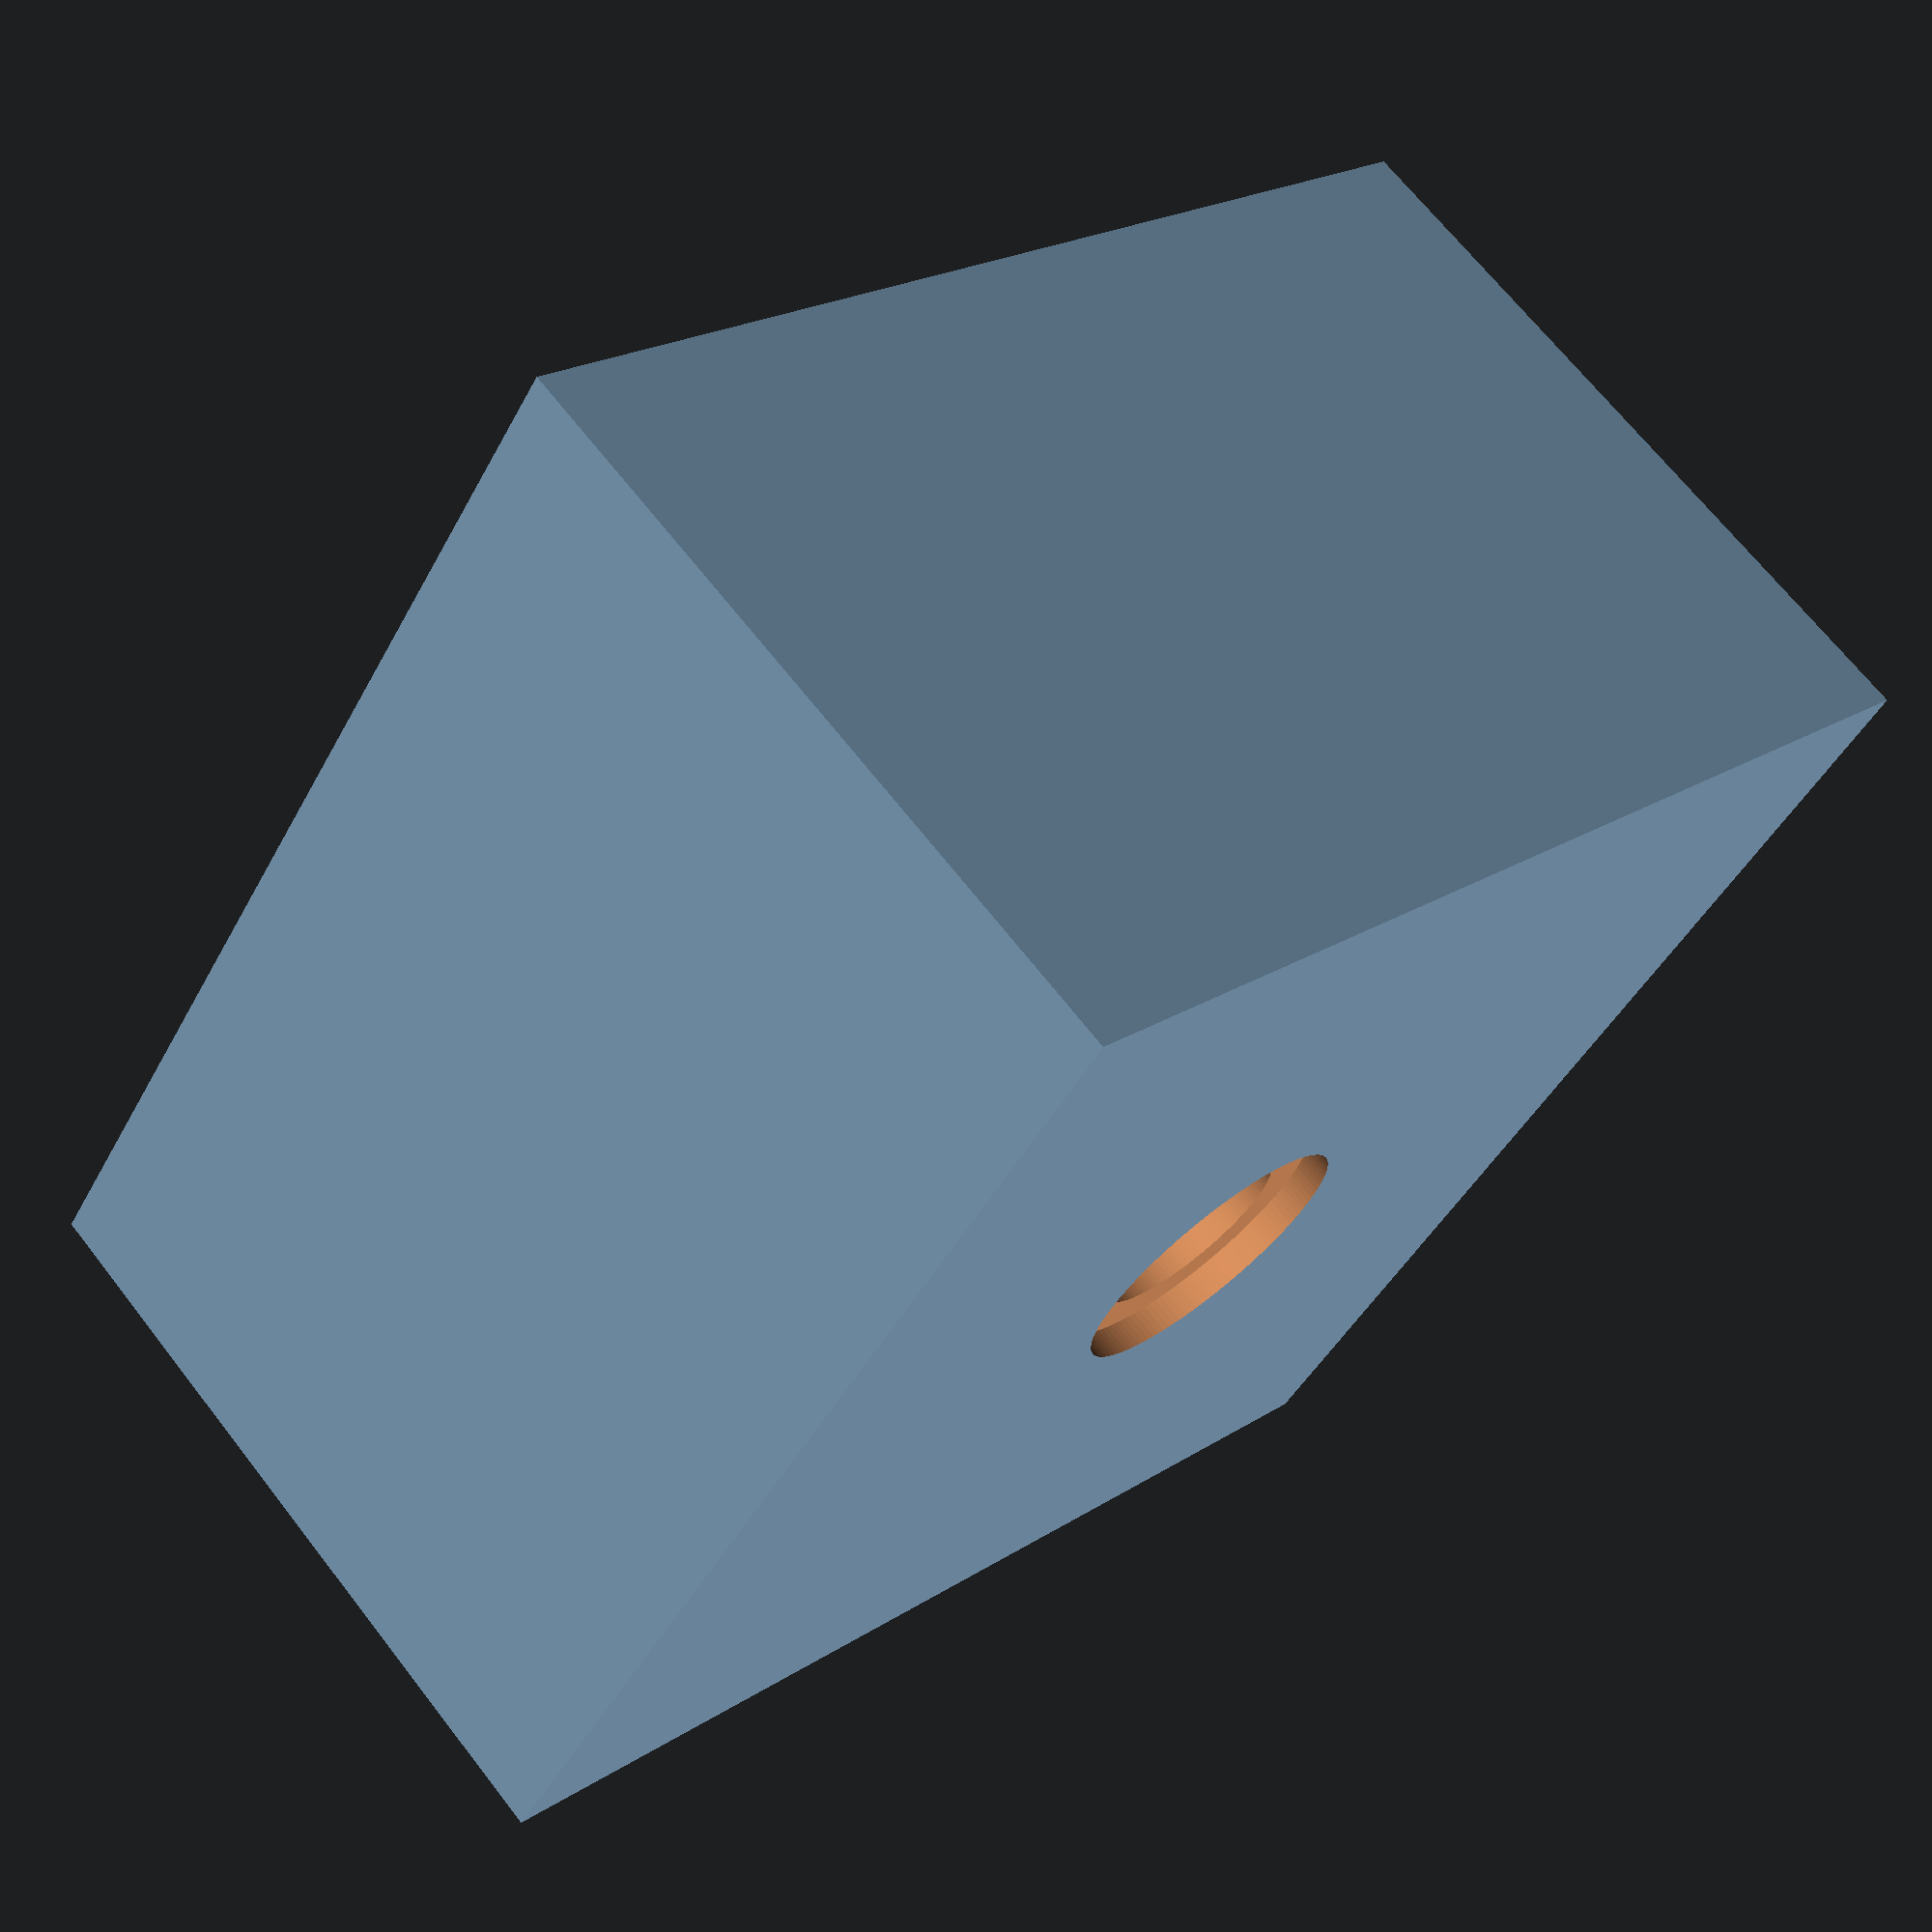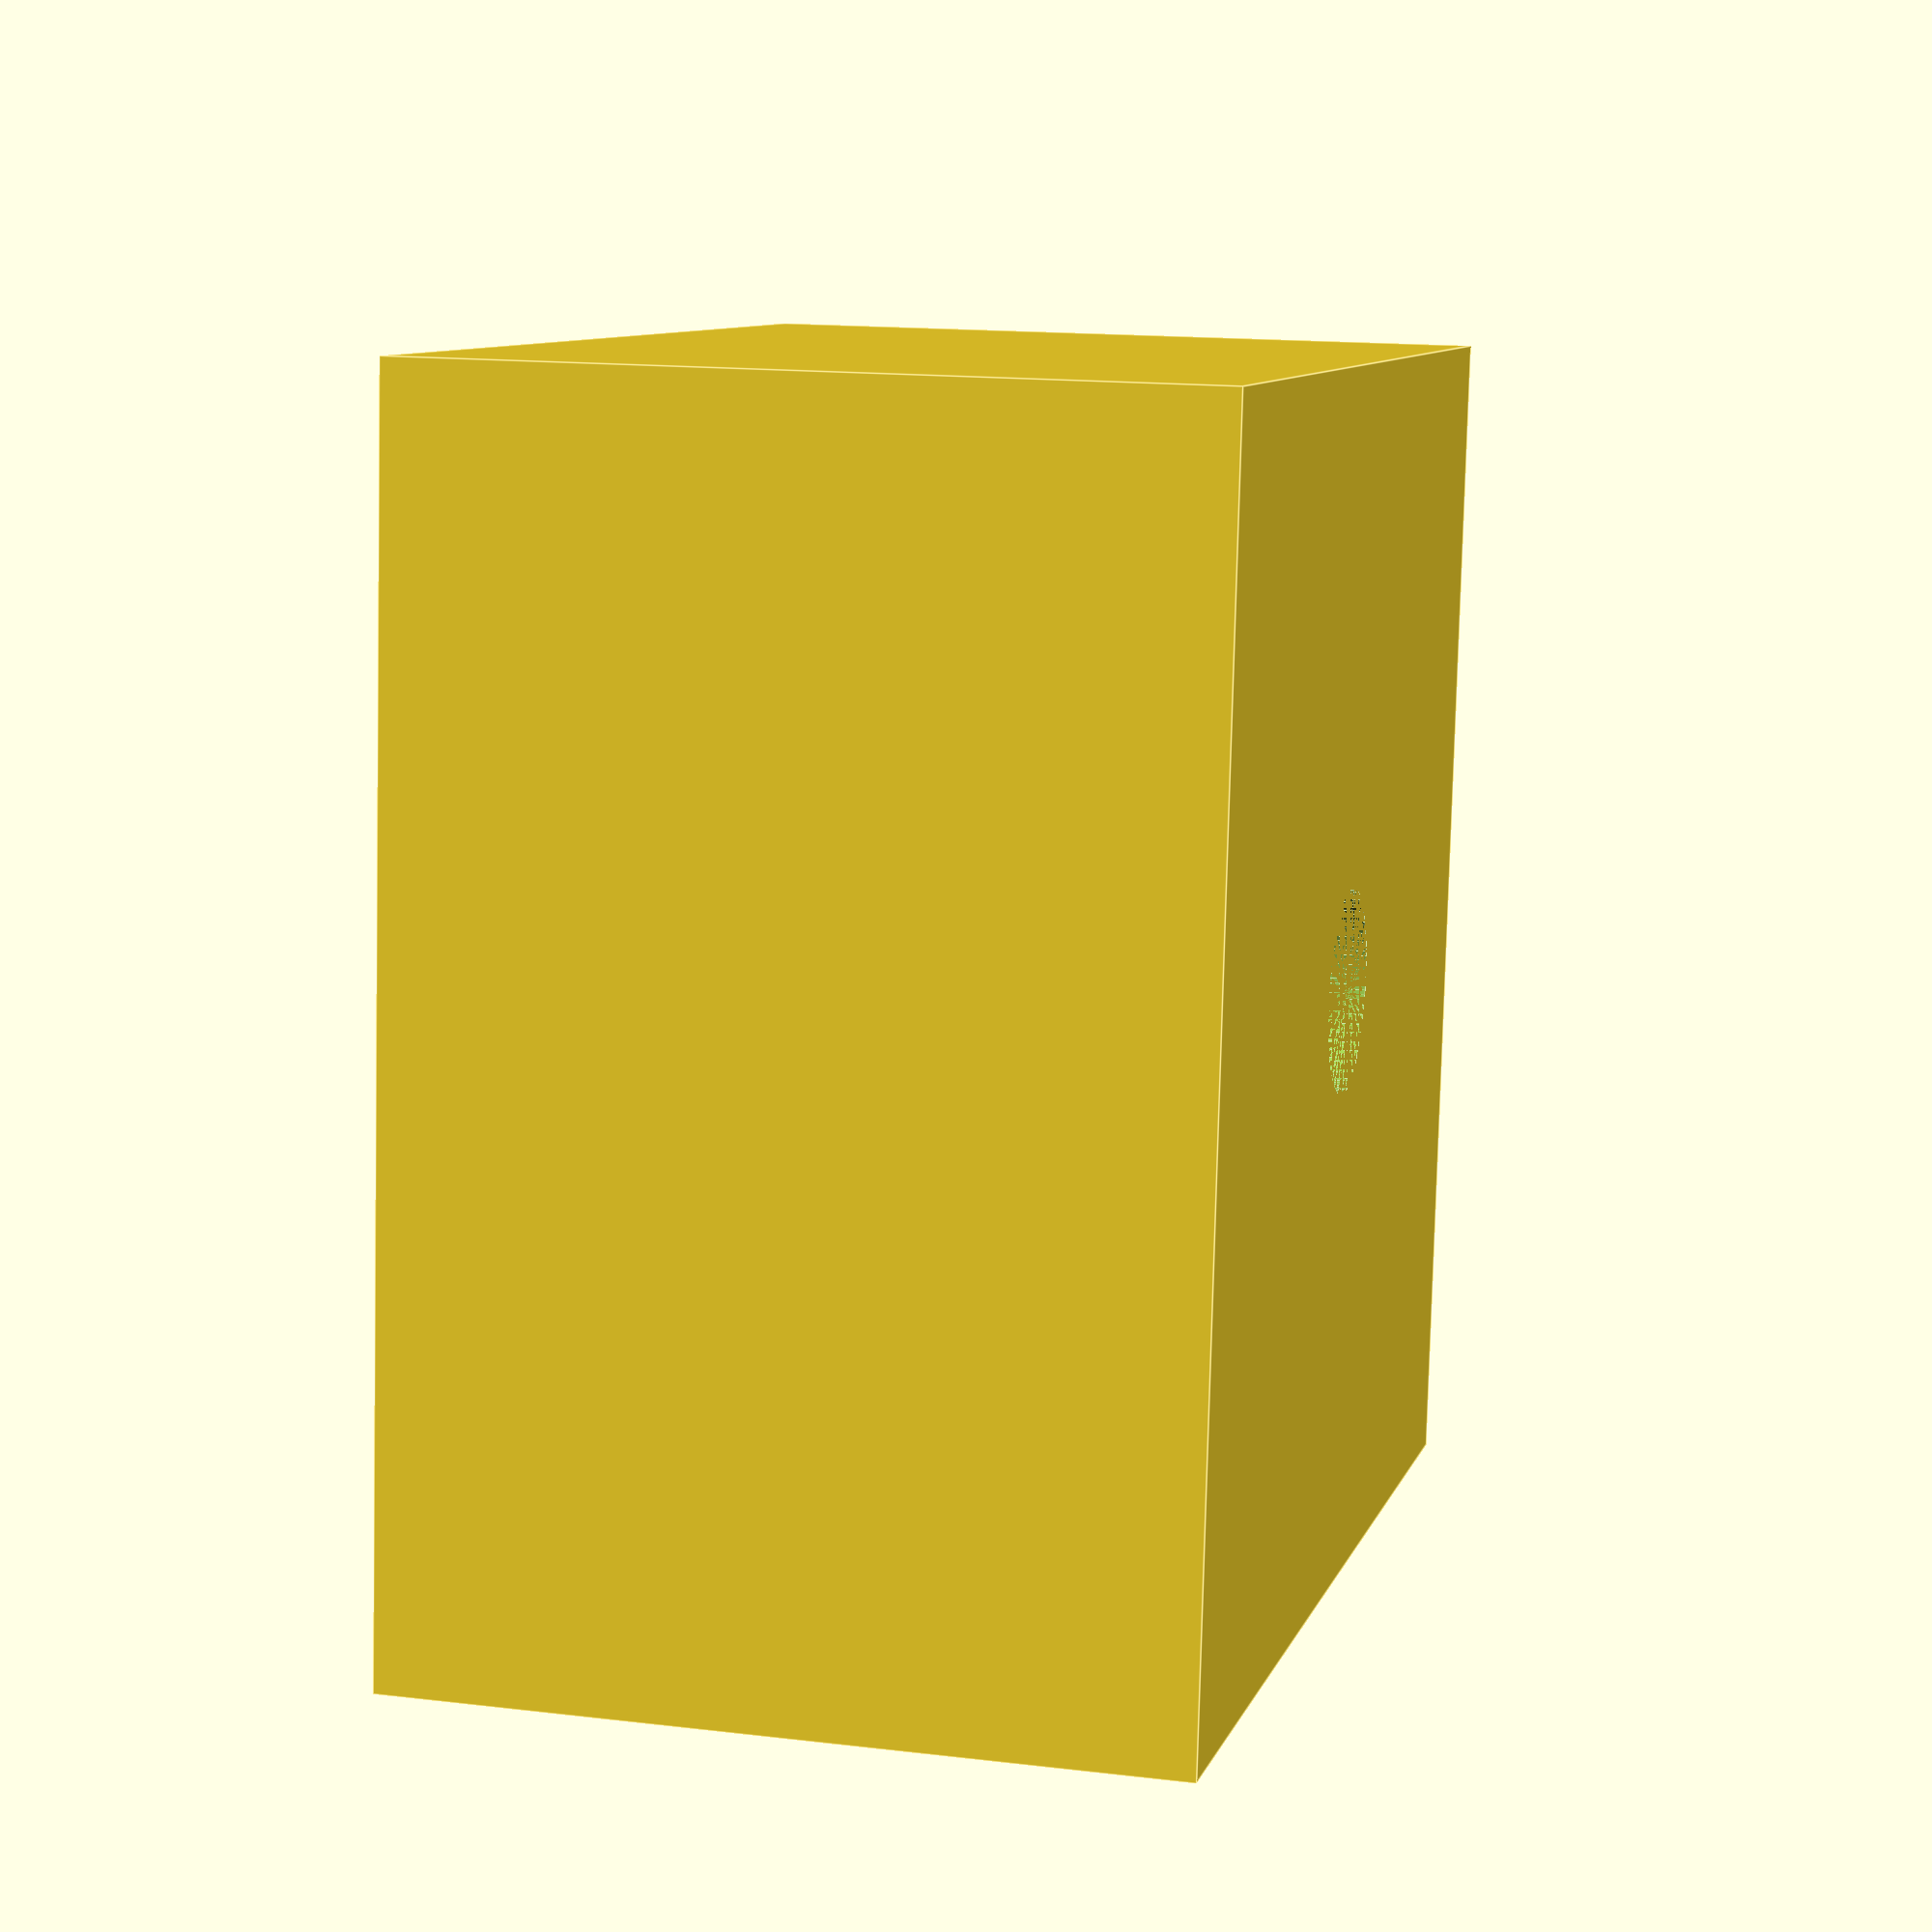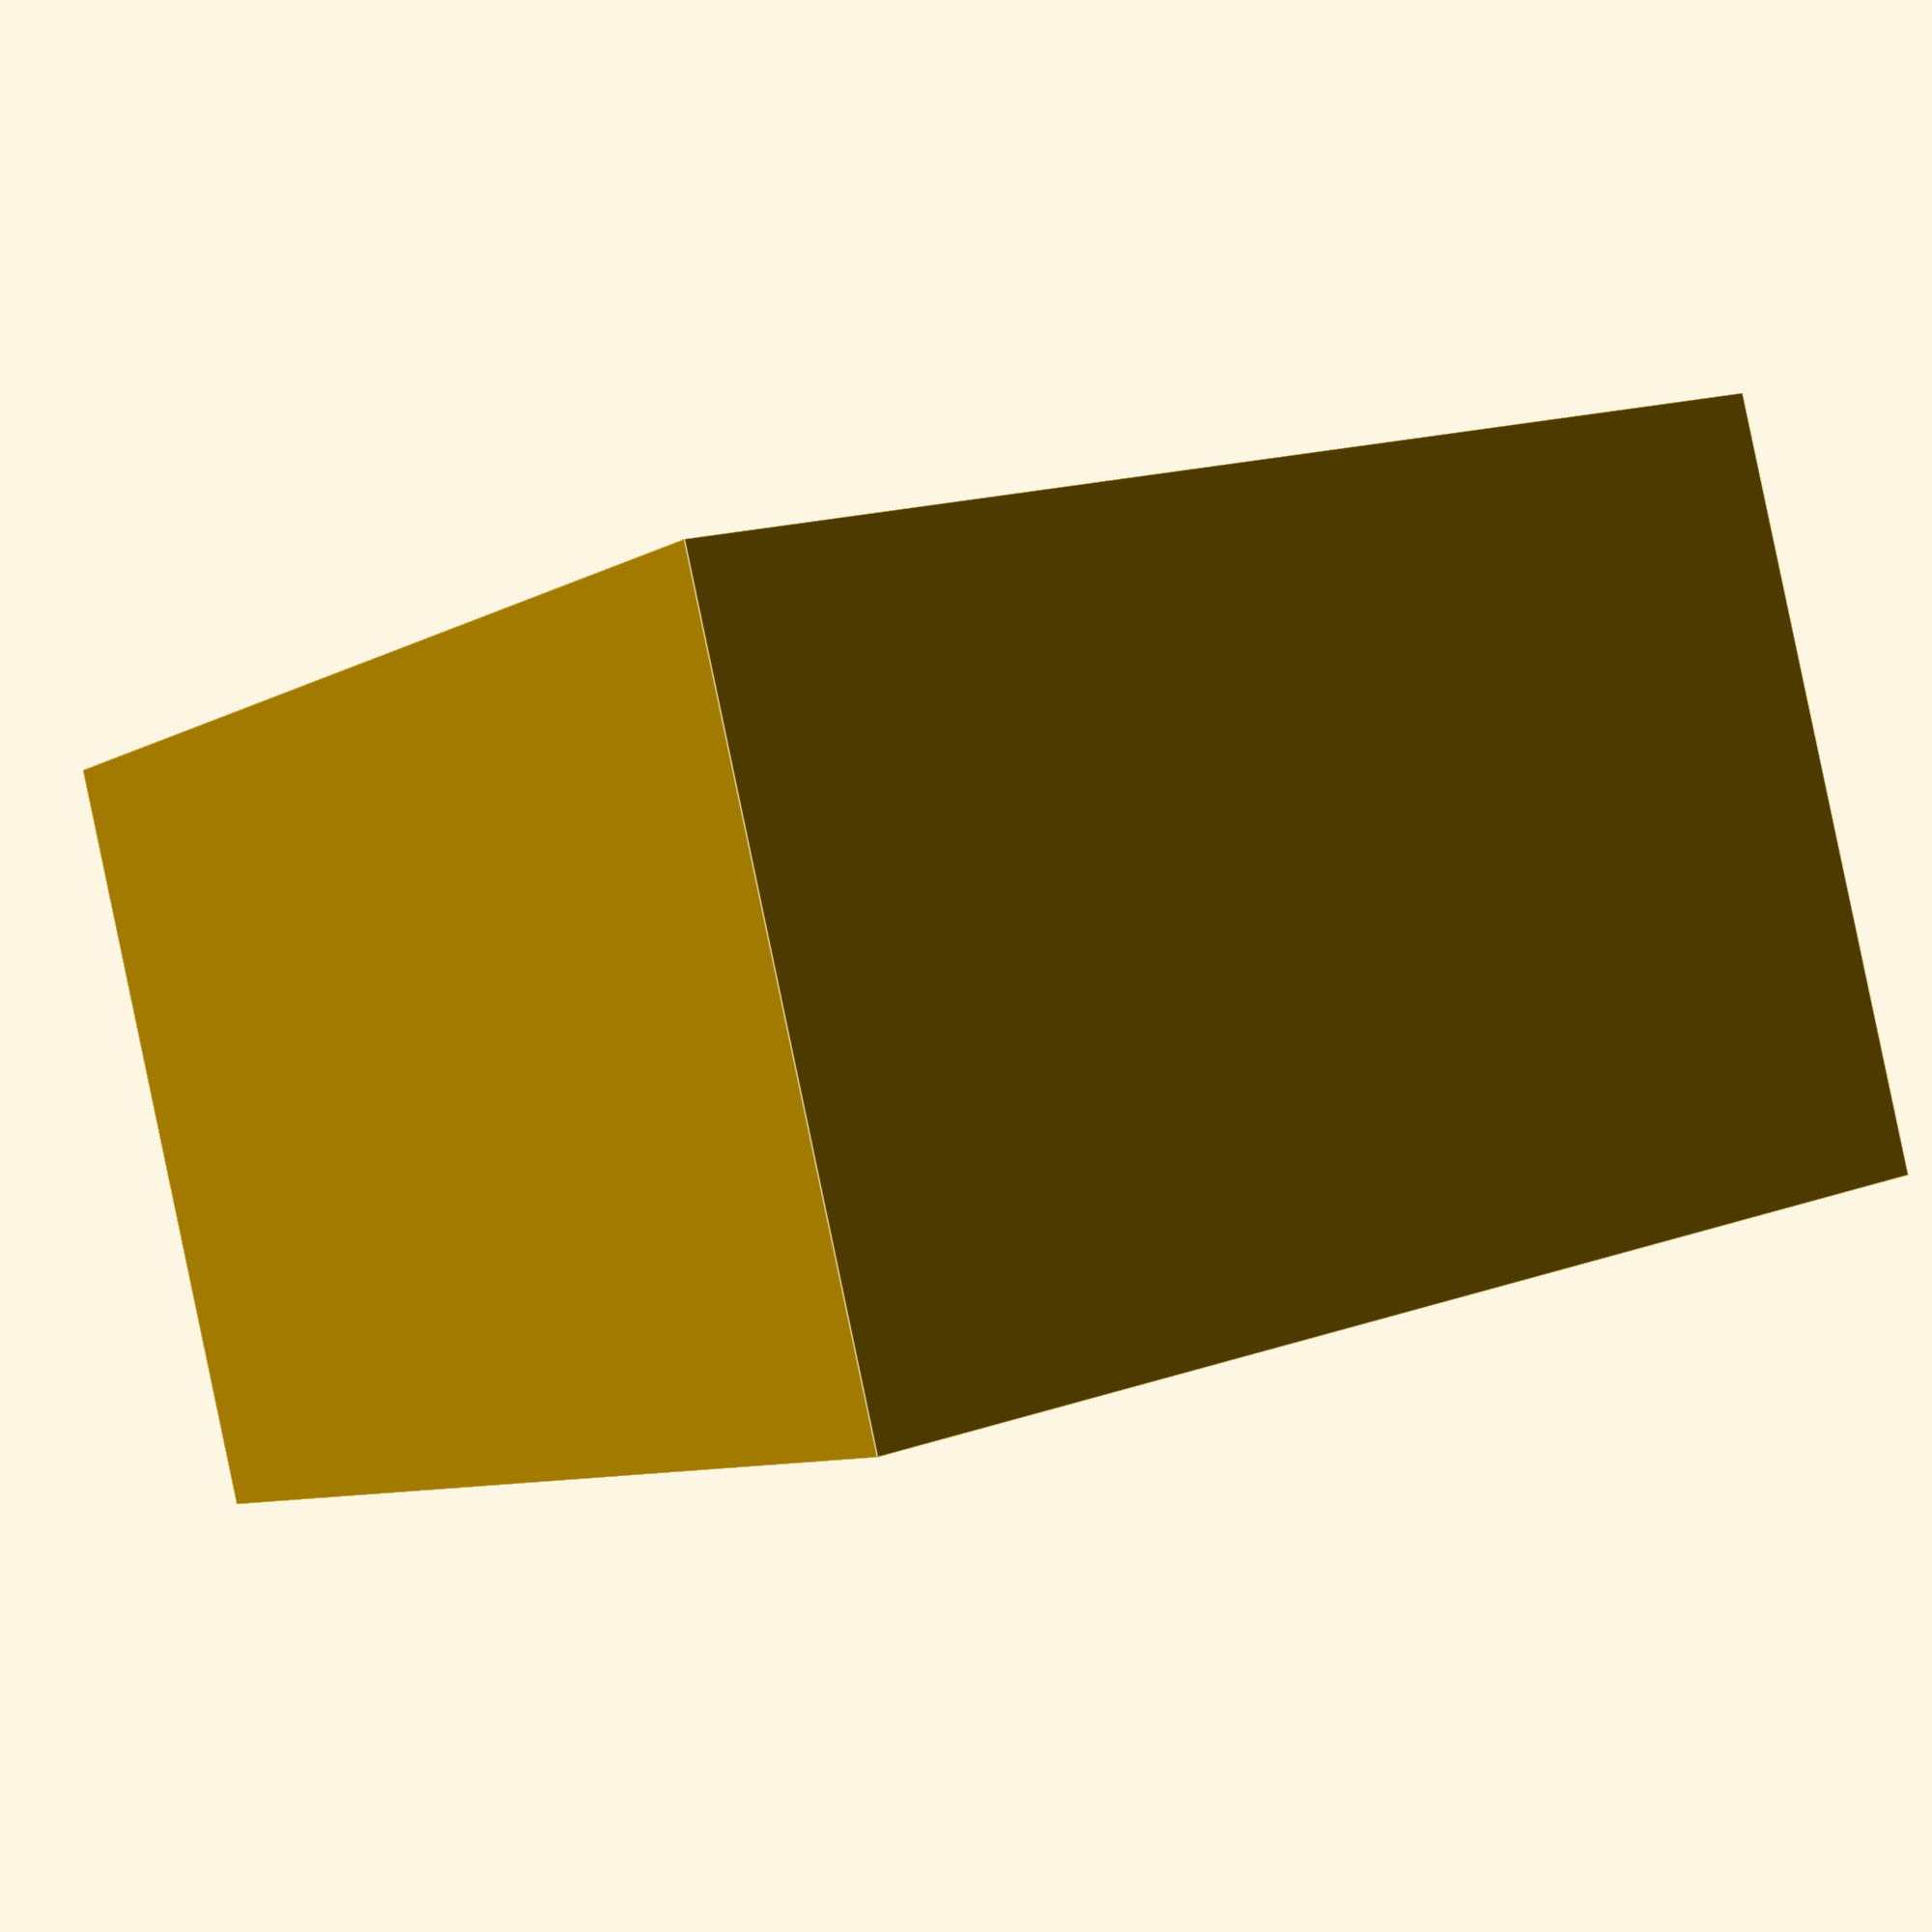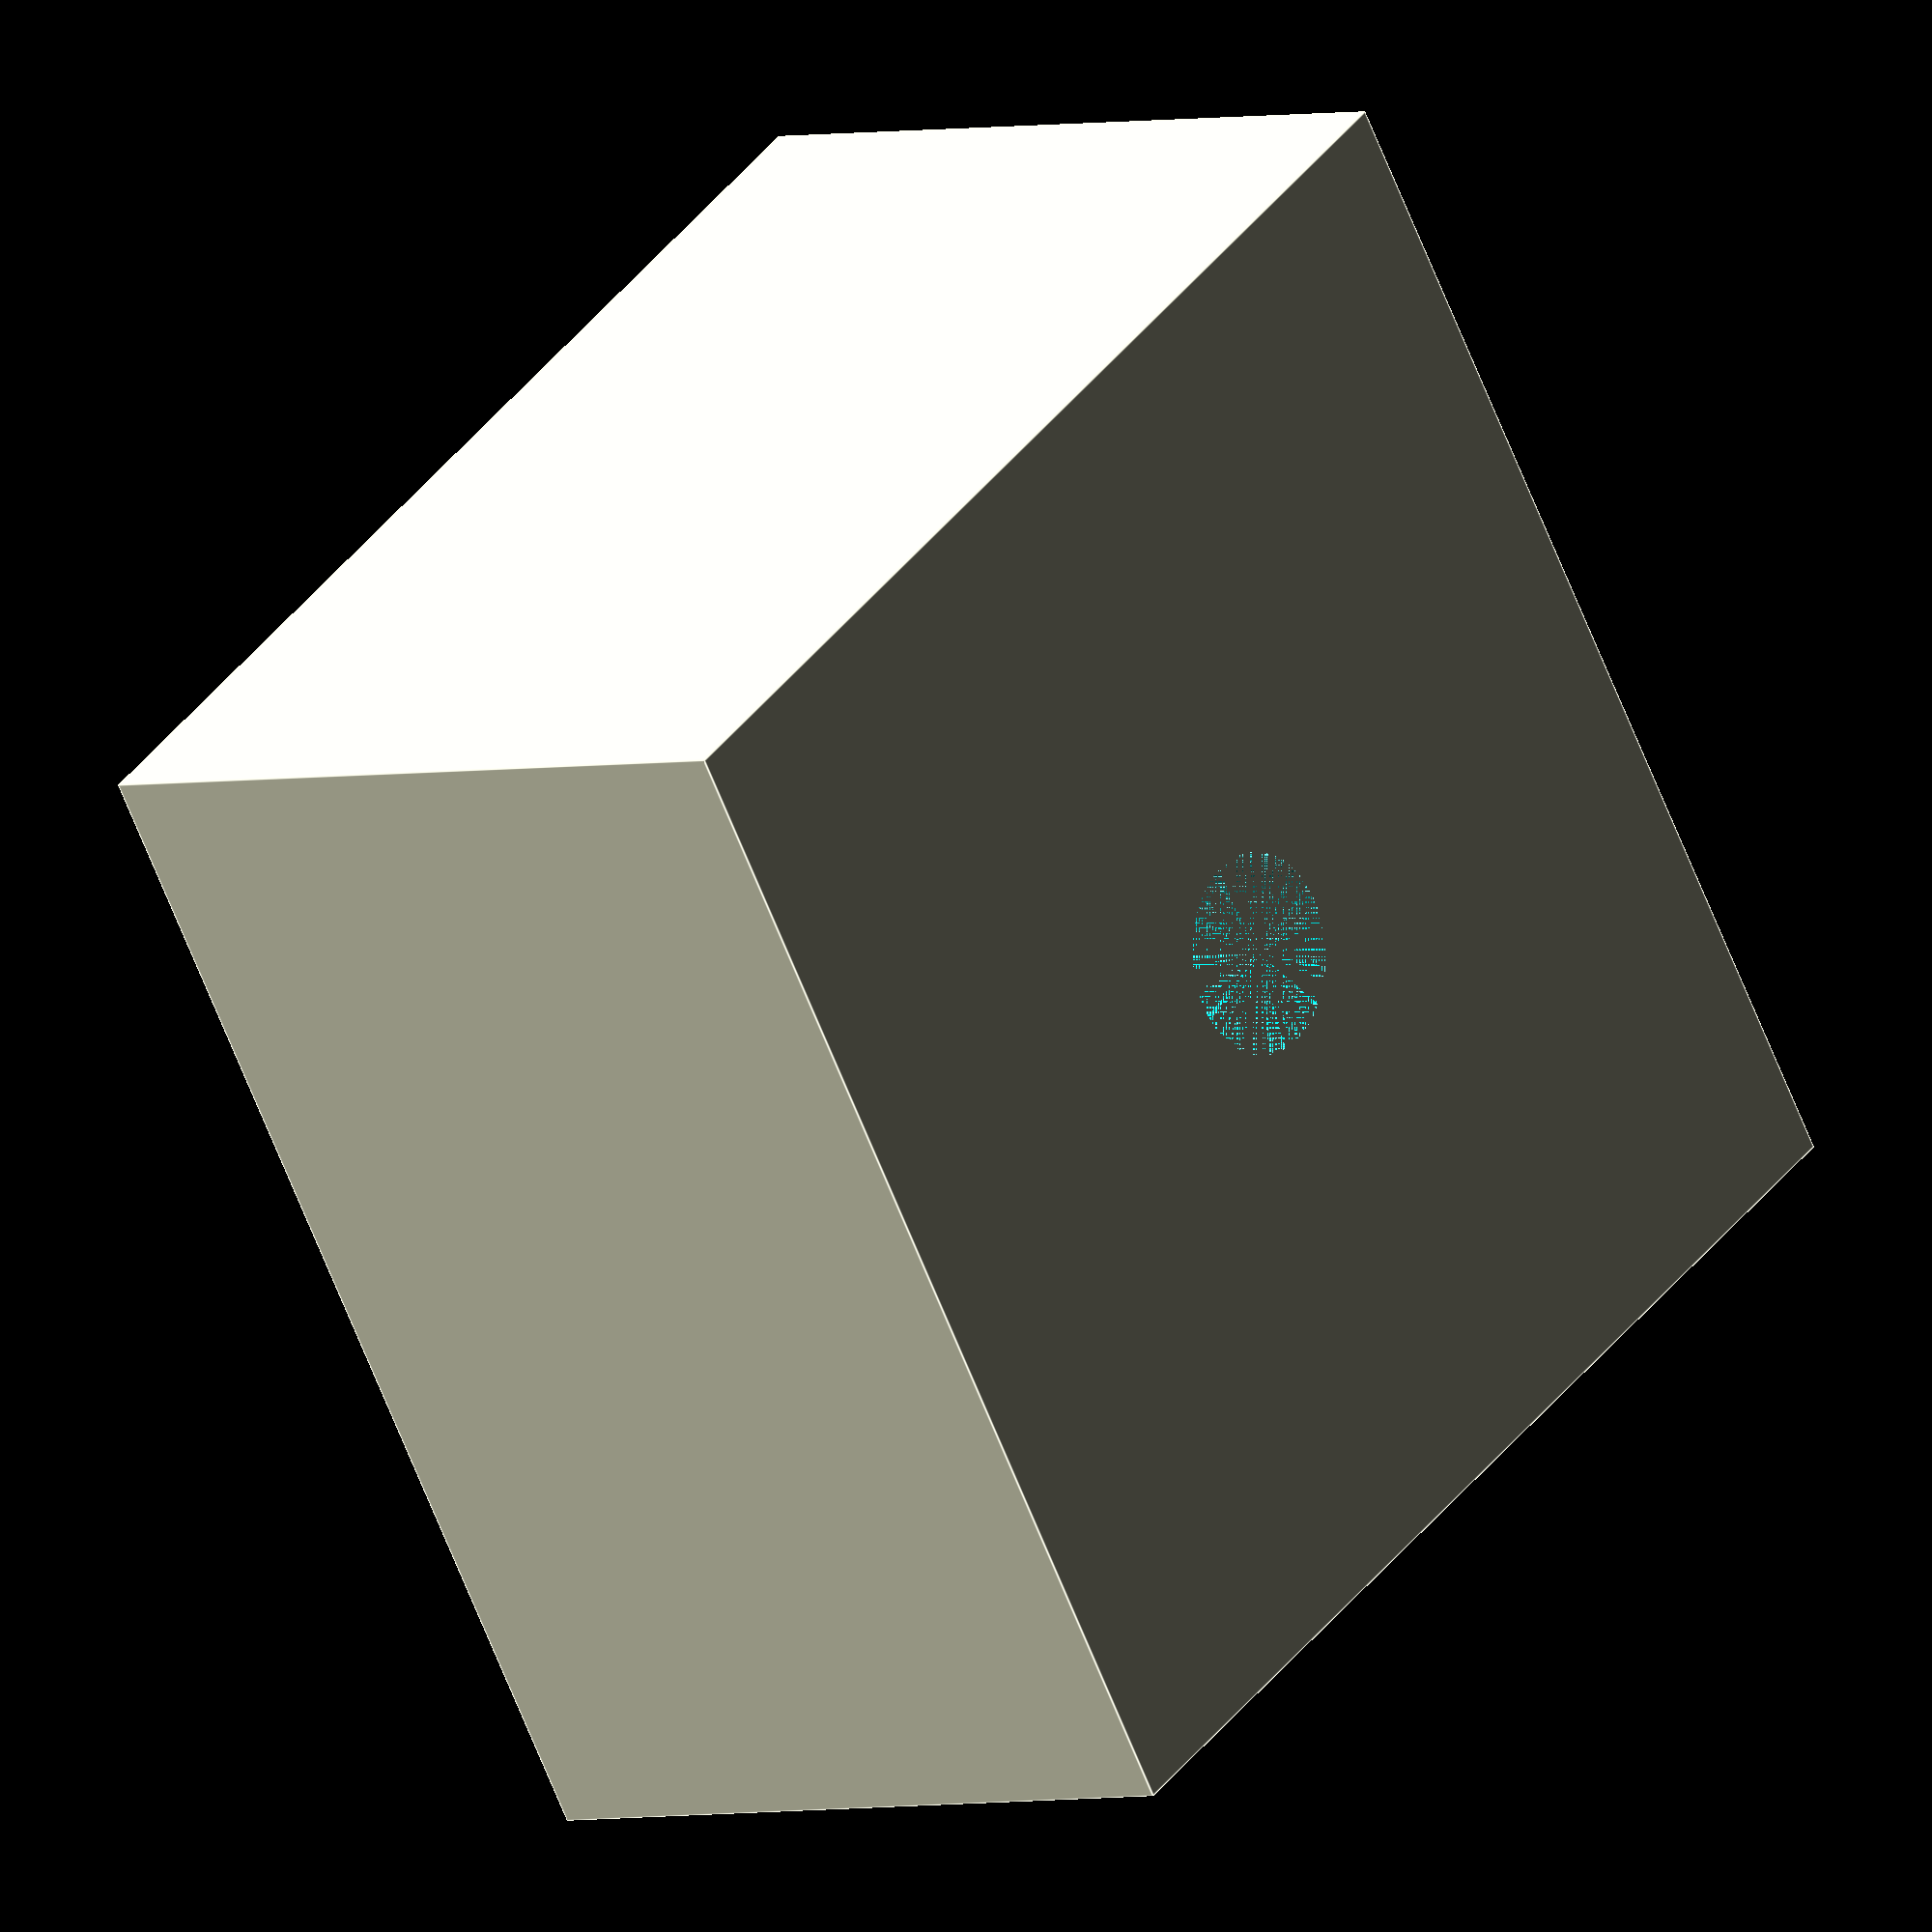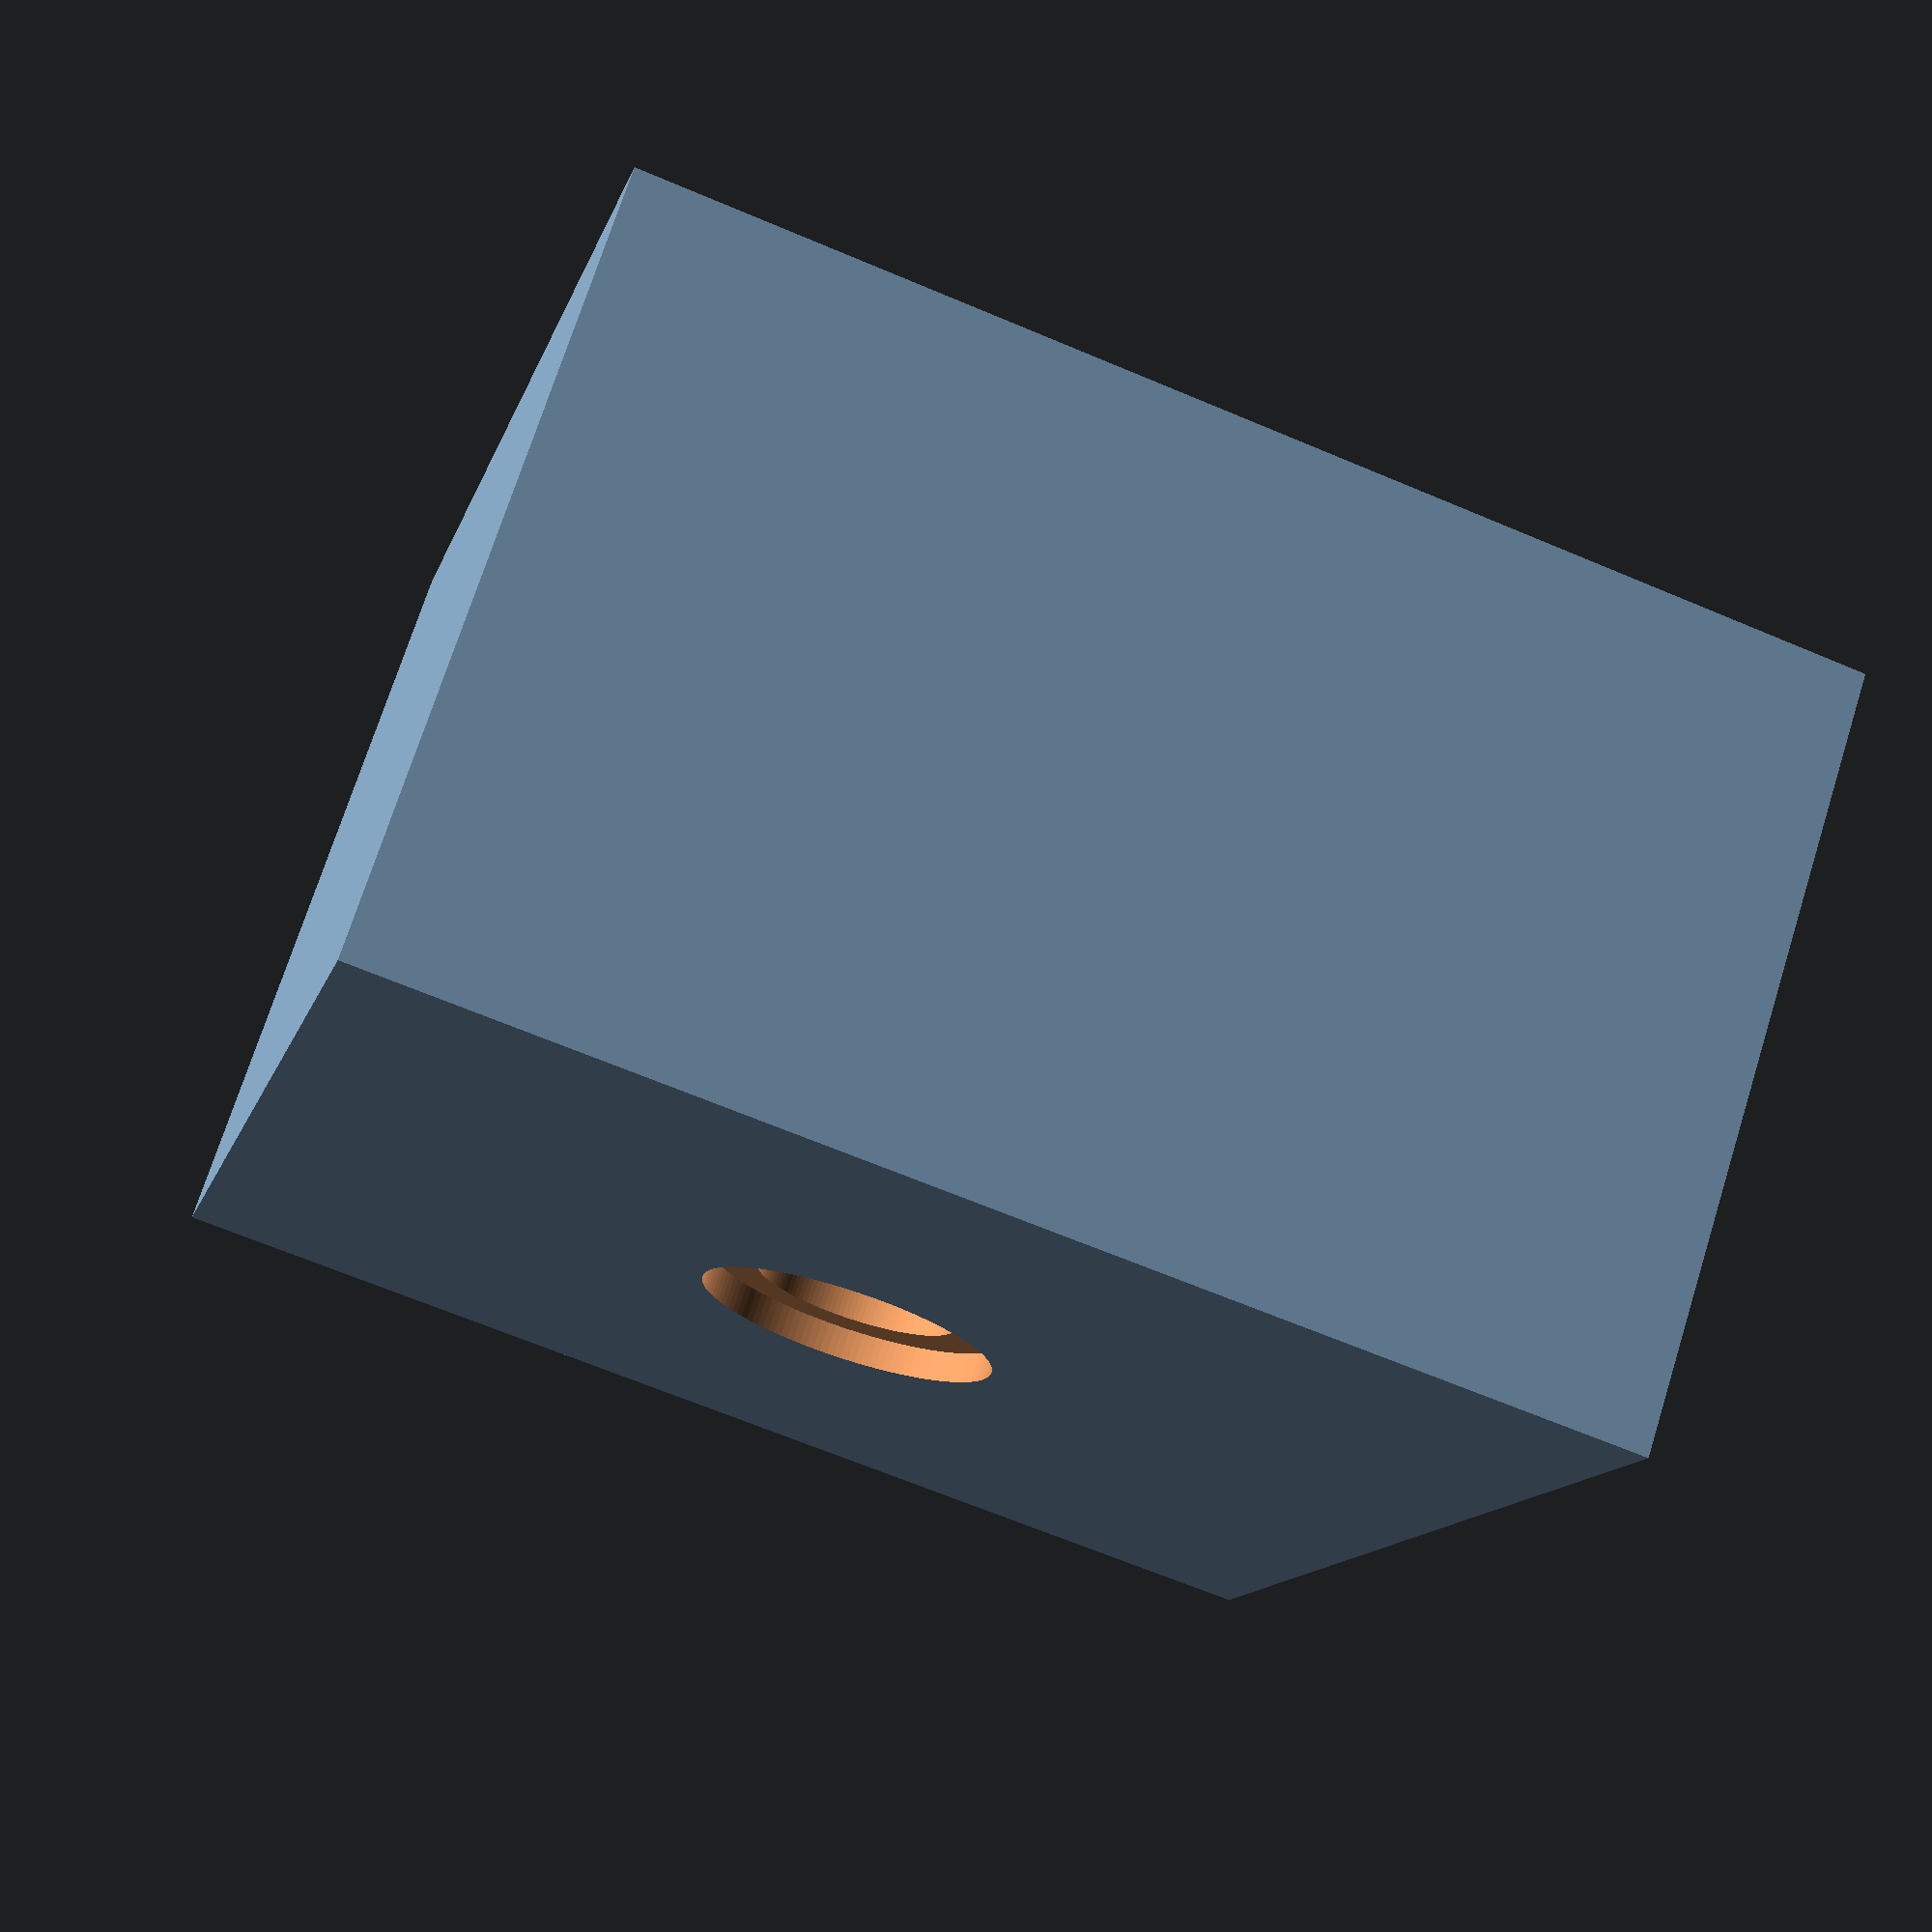
<openscad>



module maleside(){
	difference(){
             cube([30,30,19]);
             translate([15,15,0]) cylinder(r=5.4/2,h=100,$fn=128);
             translate([15,15,-1]) cylinder(r=9.2/2,h=4,$fn=128);
             }
            
}

module femaleside(){
  difference(){
             cube([30,30,19]);
             hull(){
              translate([15,15,0]) cylinder(r=5/2,h=100,$fn=128);
              translate([15,15,18.5]) cylinder(r=5.6/2,h=1,$fn=128);
              }
             translate([15,15,-1]) cylinder(r=9.8/2,h=6,$fn=6);           
             }  
  }

module insertside(){
  difference(){
             cube([30,30,19]);
              translate([15,15,0]) cylinder(r=5/2,h=100,$fn=128);
              translate([15,15,18.5-.25]) cylinder(r=7.3/2,h=2.5,$fn=128);
             }  
  }

  
//translate([0,0,0]) rotate([180,0,0]) maleside();
//translate([40,0,0]) rotate([180,0,0])  femaleside();
insertside();


</openscad>
<views>
elev=291.5 azim=304.2 roll=322.0 proj=p view=solid
elev=345.5 azim=84.6 roll=104.9 proj=p view=edges
elev=270.4 azim=304.6 roll=348.1 proj=p view=edges
elev=182.8 azim=304.2 roll=49.2 proj=o view=edges
elev=108.1 azim=195.2 roll=162.5 proj=p view=wireframe
</views>
